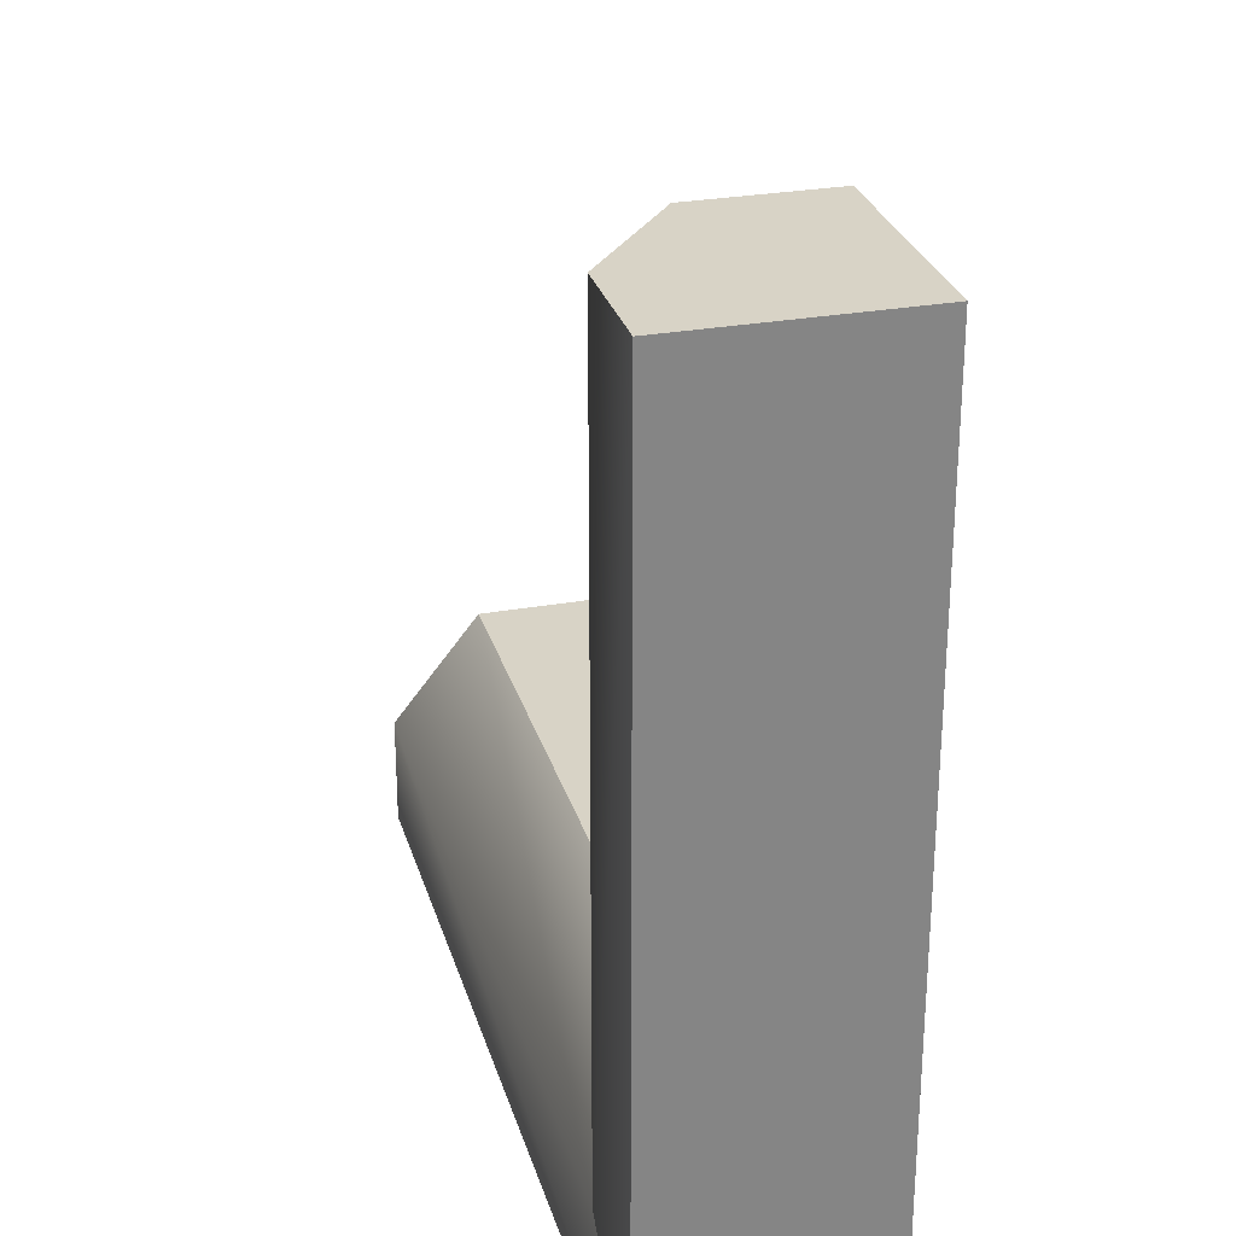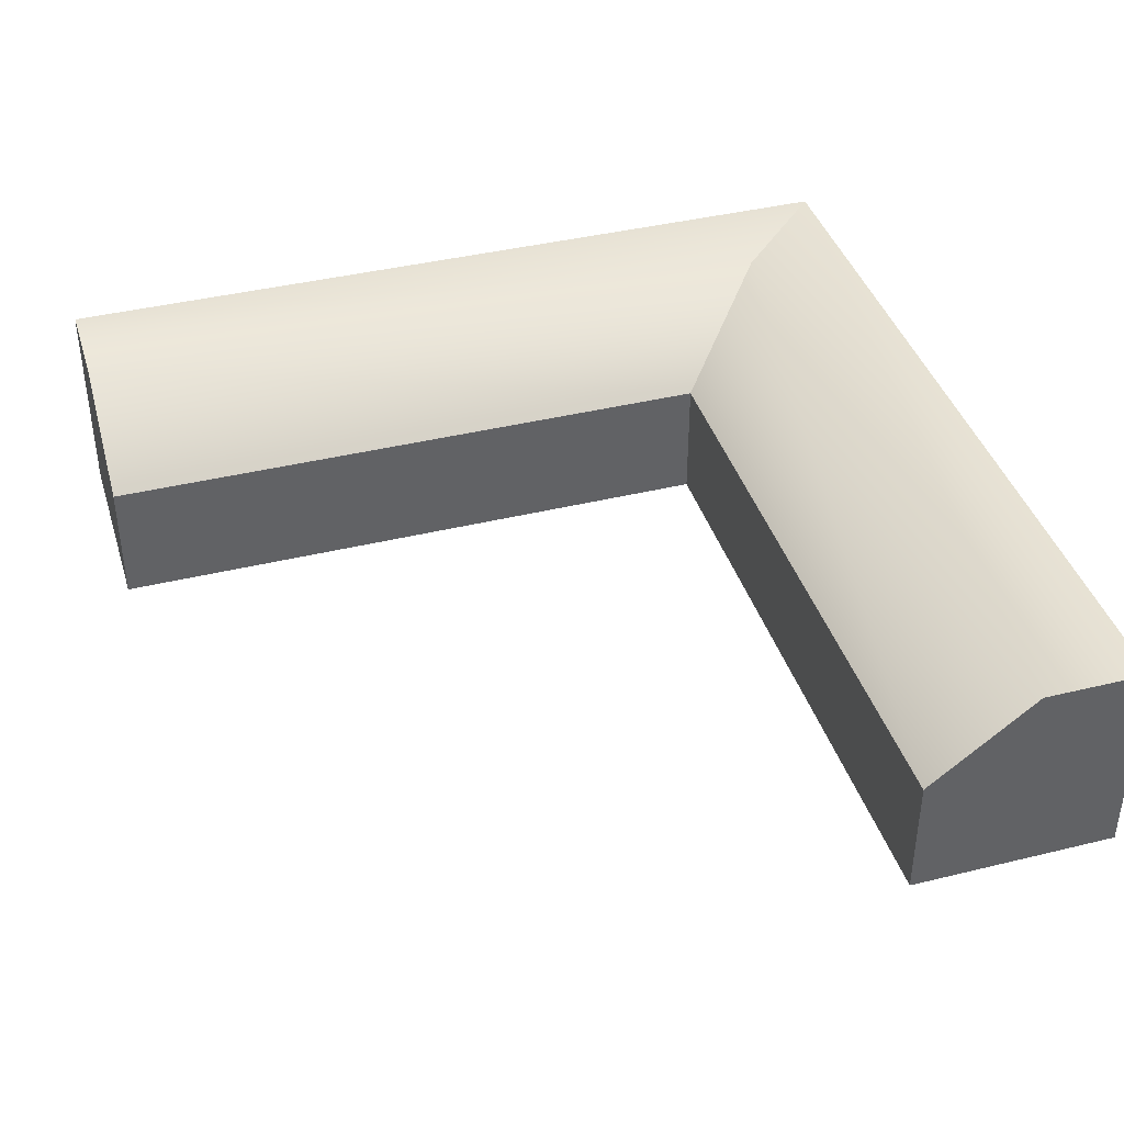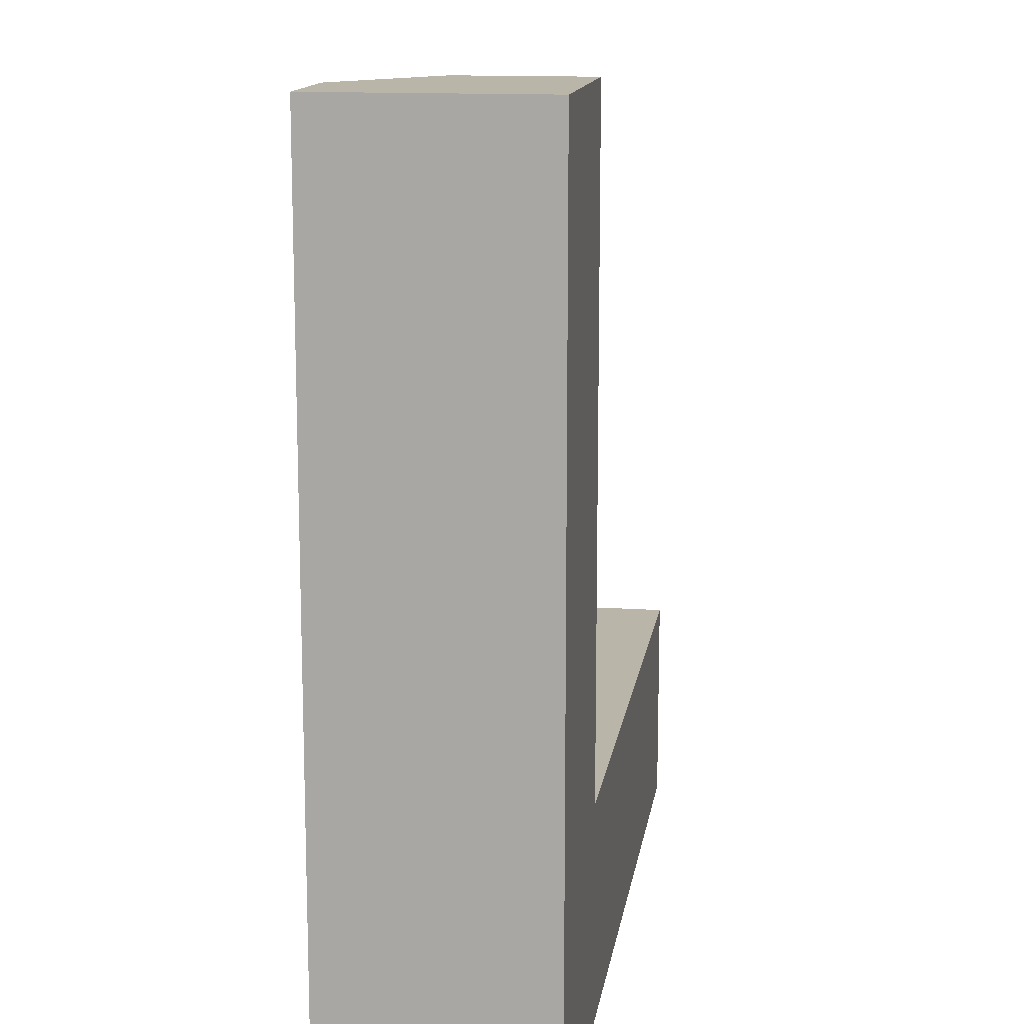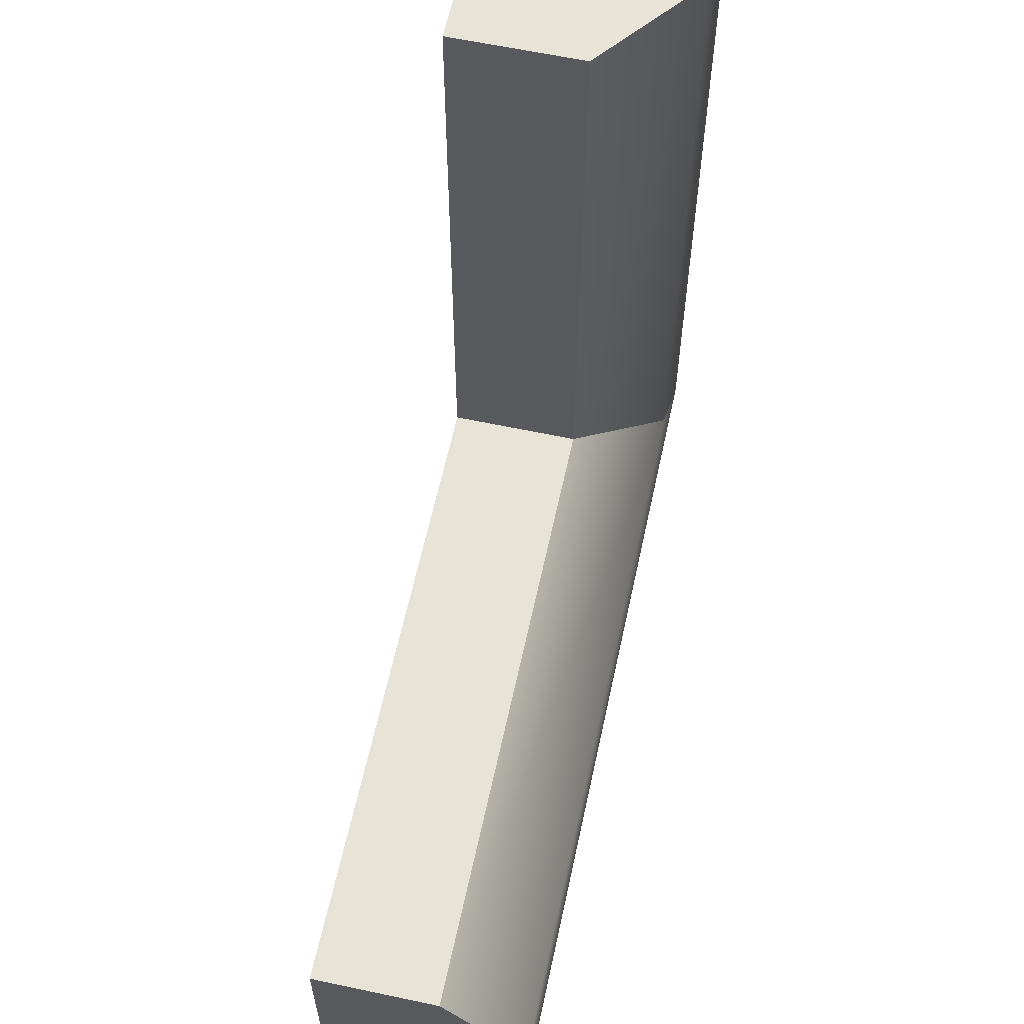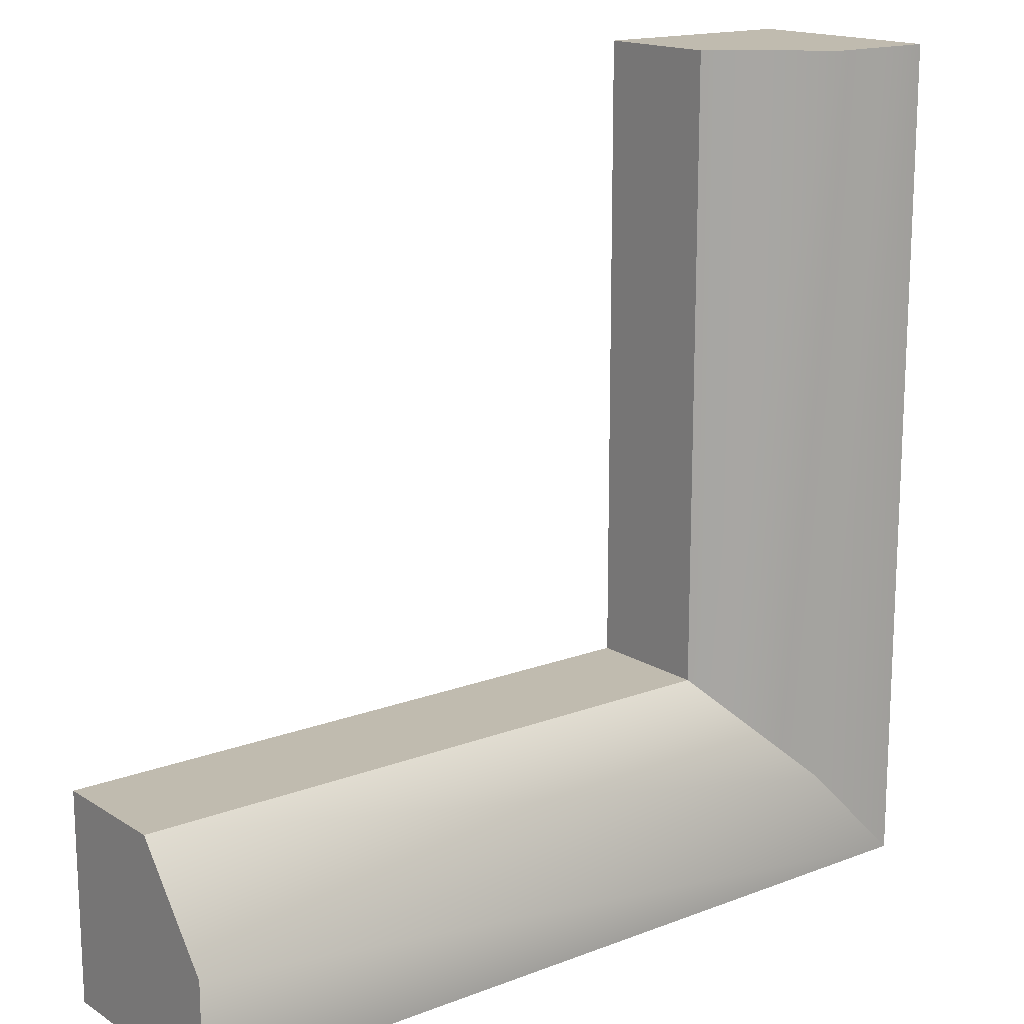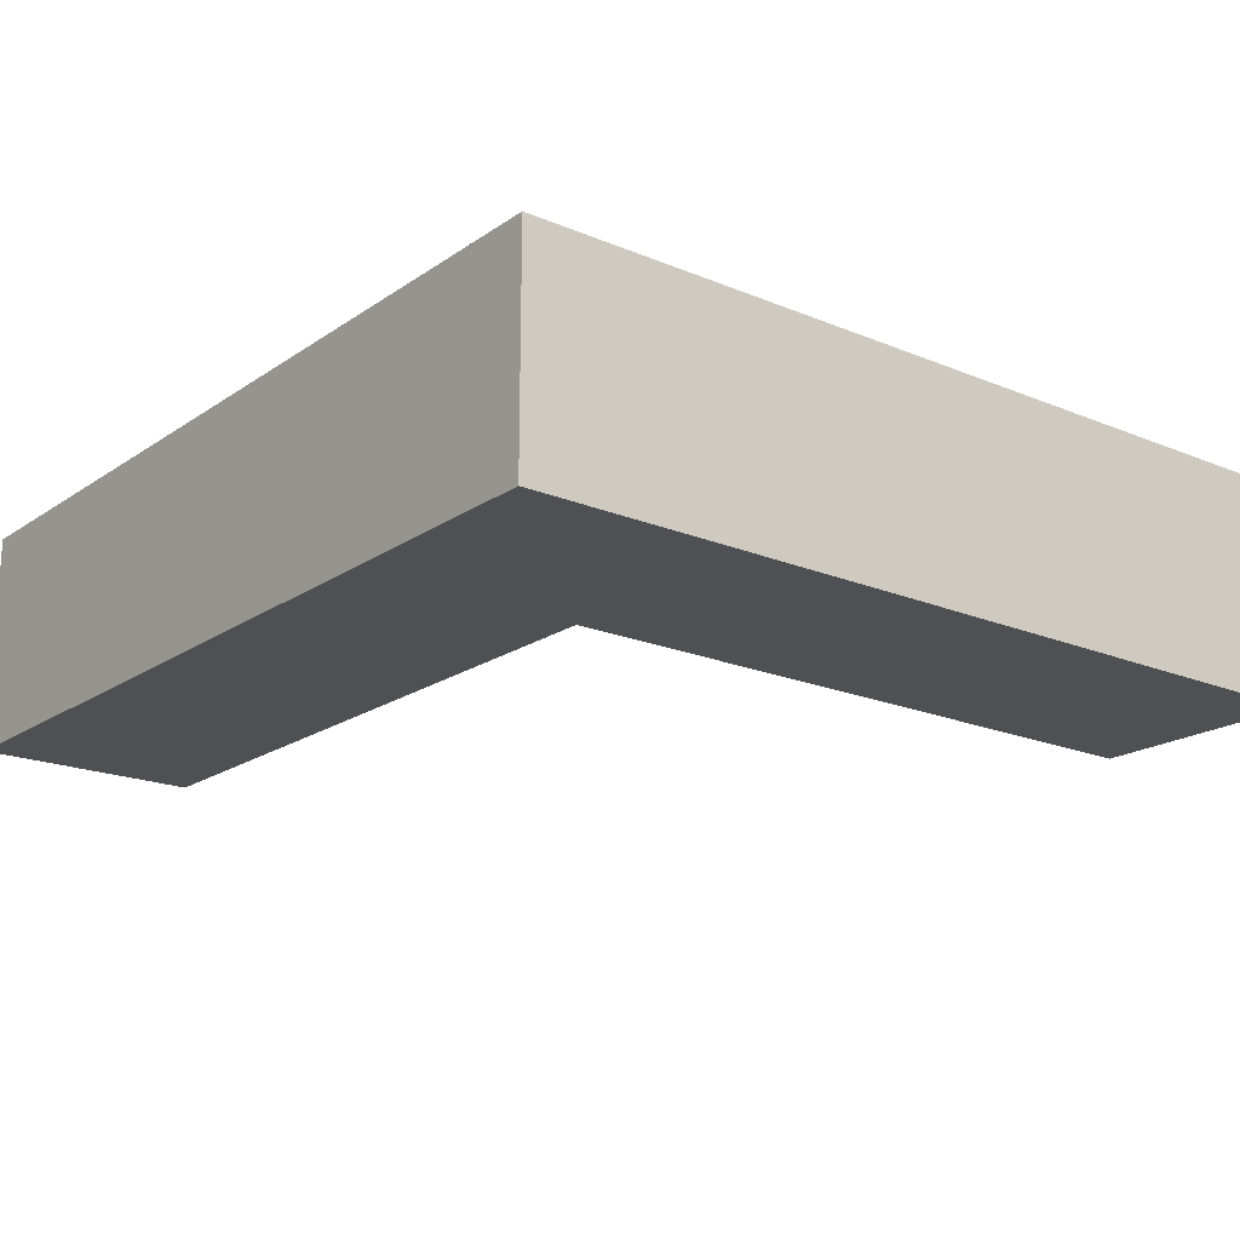
<metadata>
{"format":"obj","ext":"obj","renderer":"f3d","projection":"perspective","resolution":1024,"background":"white","views":[{"elev":28.2,"azim":-105.2,"up":"+Z"},{"elev":40.0,"azim":73.2,"up":"+Y"},{"elev":13.6,"azim":-81.5,"up":"+Z"},{"elev":61.7,"azim":102.2,"up":"+Z"},{"elev":16.1,"azim":141.8,"up":"+Z"},{"elev":-18.9,"azim":-128.3,"up":"+Y"}]}
</metadata>
<code>
g default
v -1 -0 -4
v -0.5 -0 -3.5
v -0.000636 -0 -3
v -1 1 -4
v -0.5 1 -3.5
v -0.000636 0.6 -3
v 2.999 1 -4
v 2.999 1 -3.5
v 2.999 0.6 -3
v 2.999 -0 -4
v 2.999 -0 -3.5
v 2.999 -0 -3
v -1 -0 -0
v -0.5 -0 -0
v 0 -0 -0
v -1 1 -0
v -0.5 1 -0
v 0 0.6 -0
g Outside_Corner
f 4 5 8 7
f 5 6 9 8
f 7 8 11 10
f 8 9 12 11
f 10 11 2 1
f 11 12 3 2
f 3 12 9 6
f 10 1 4 7
f 13 14 17 16
f 14 15 18 17
f 16 17 5 4
f 17 18 6 5
f 1 2 14 13
f 2 3 15 14
f 15 3 6 18
f 1 13 16 4

</code>
